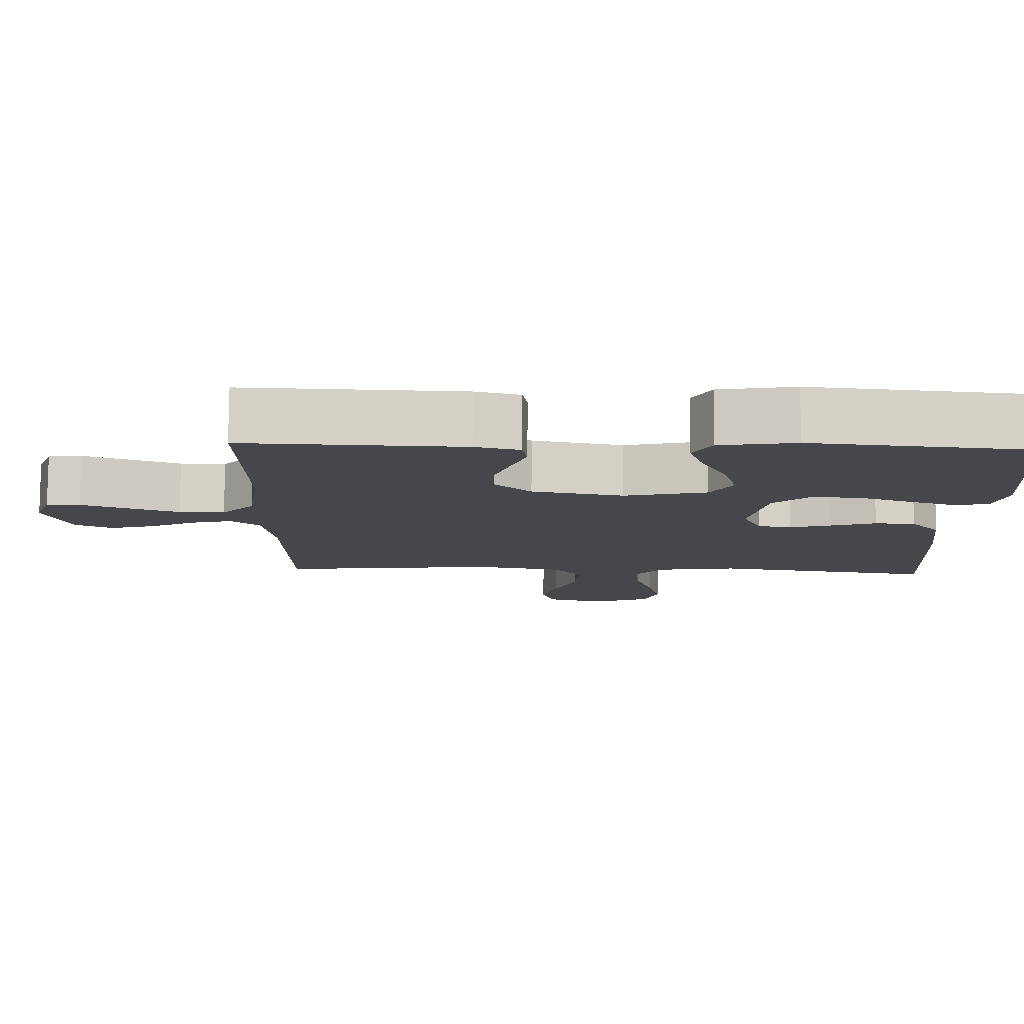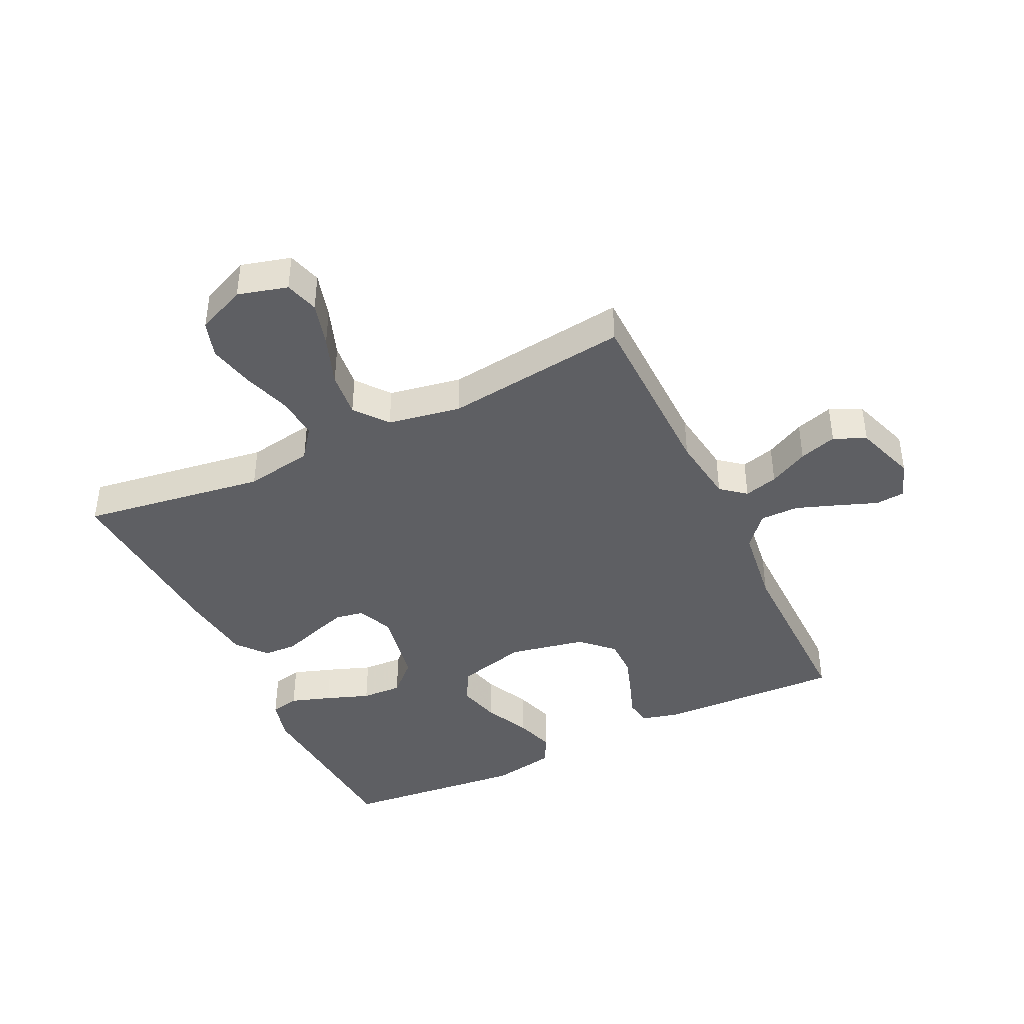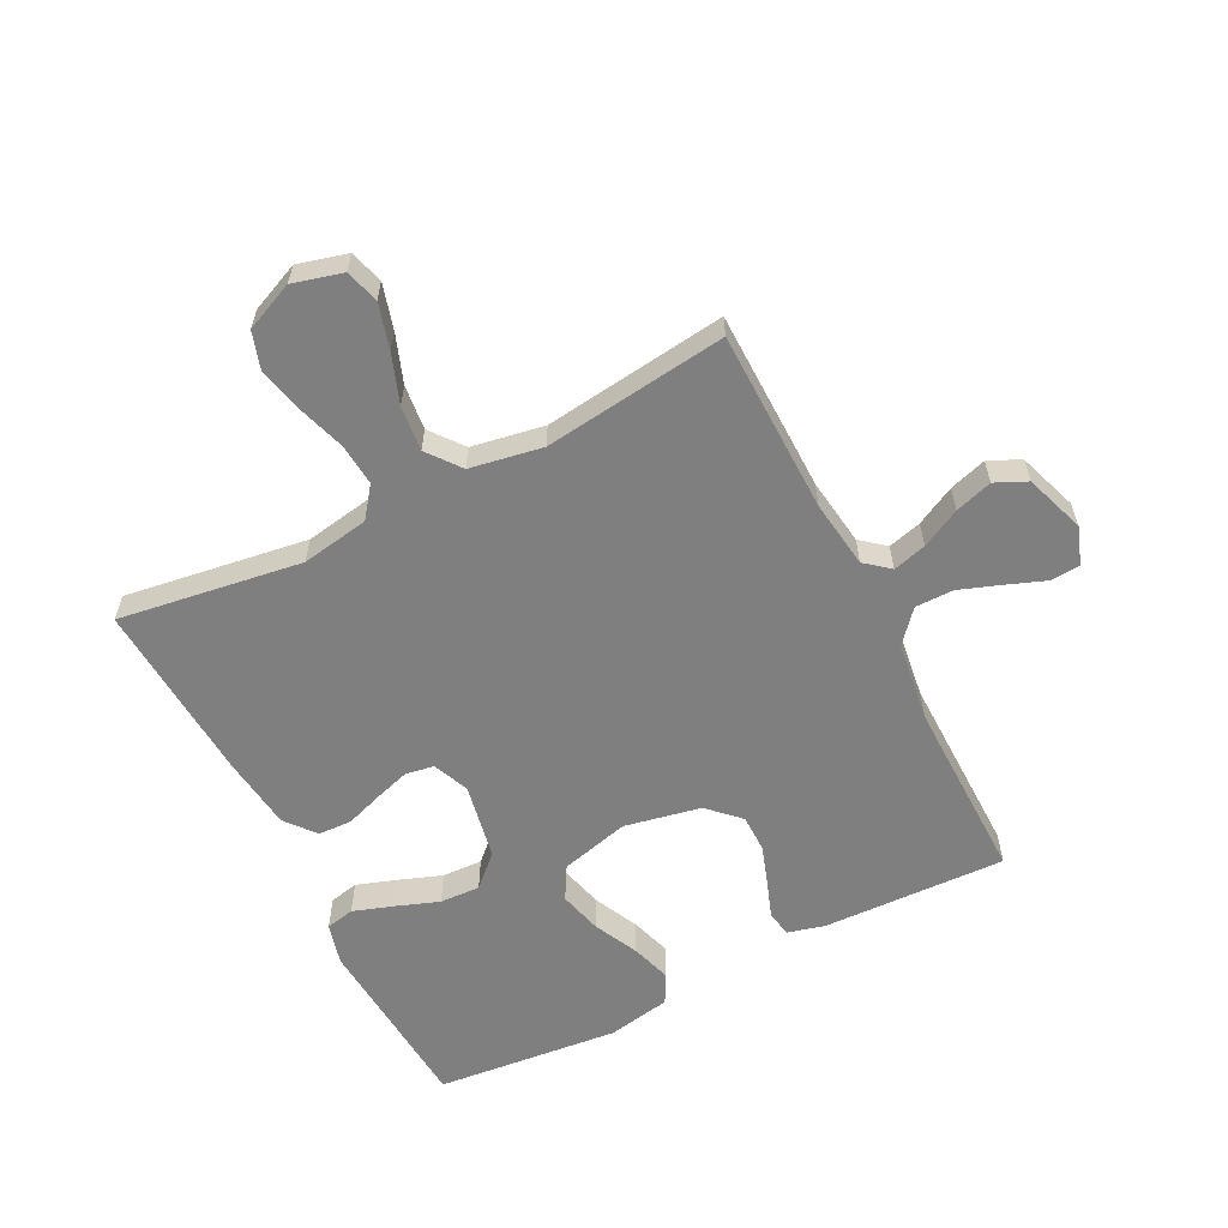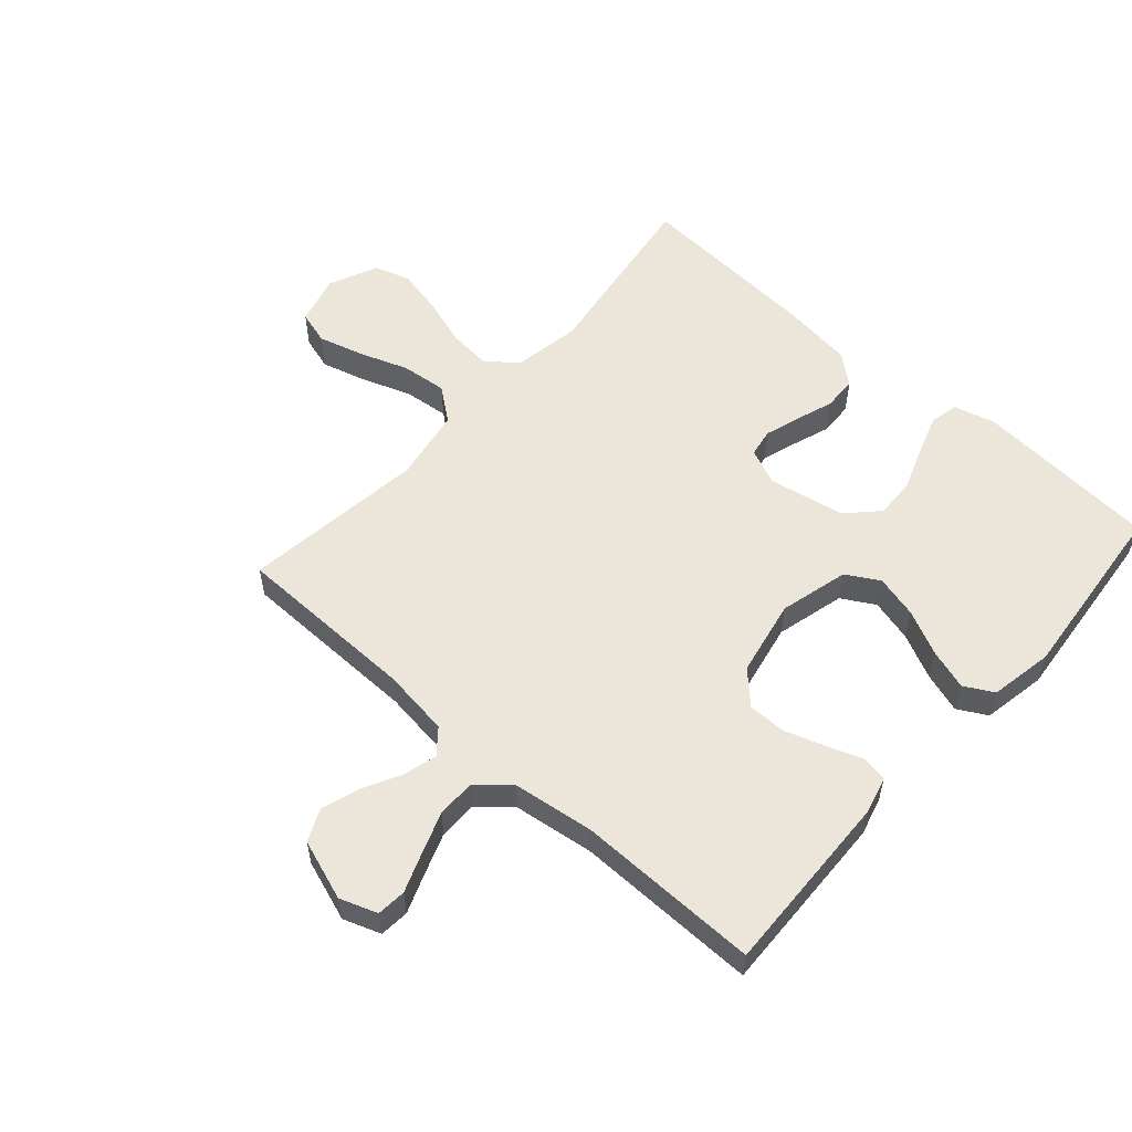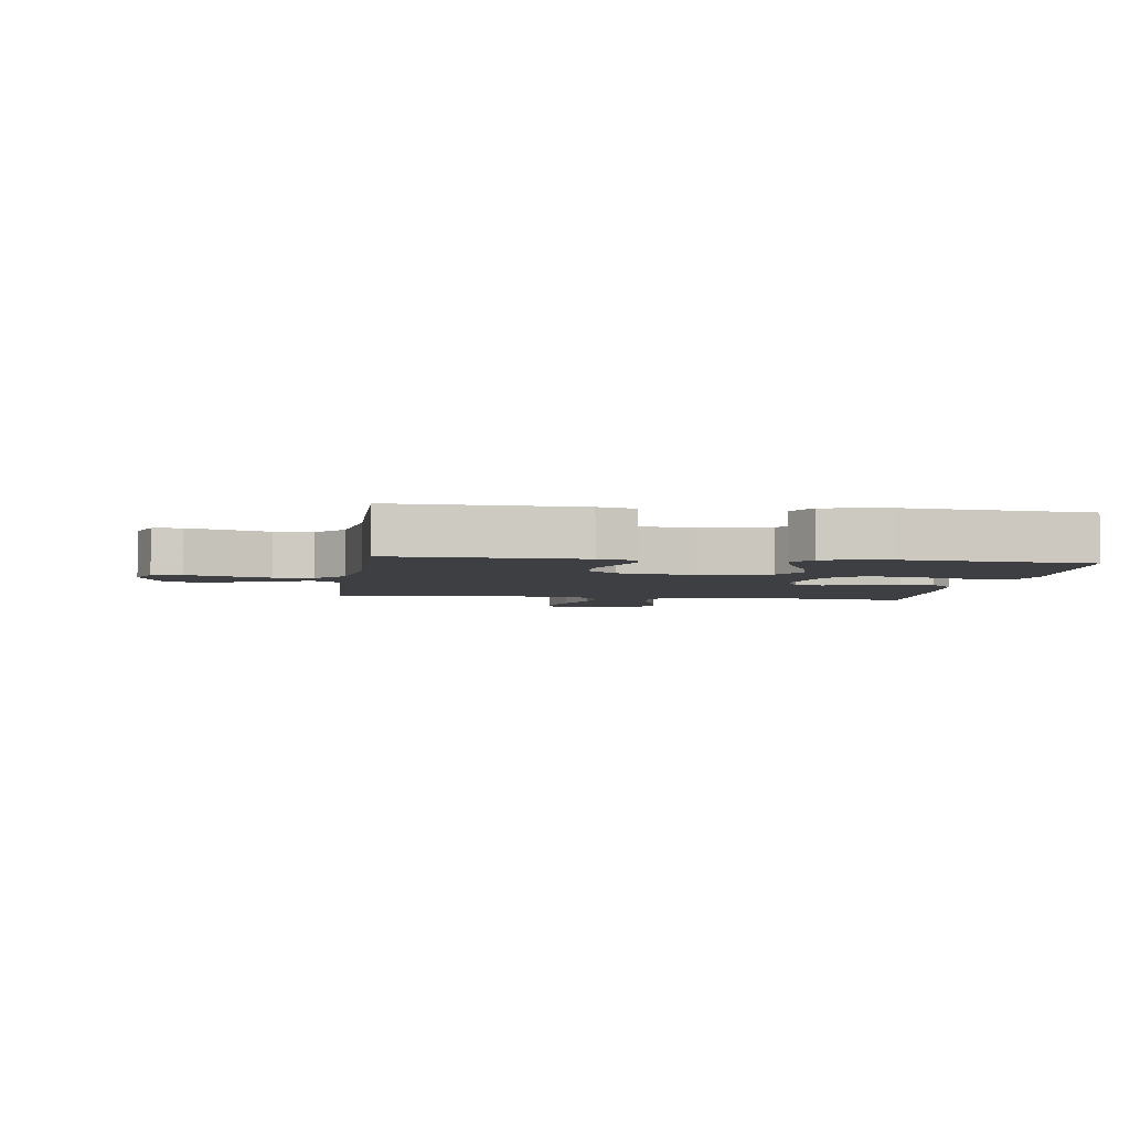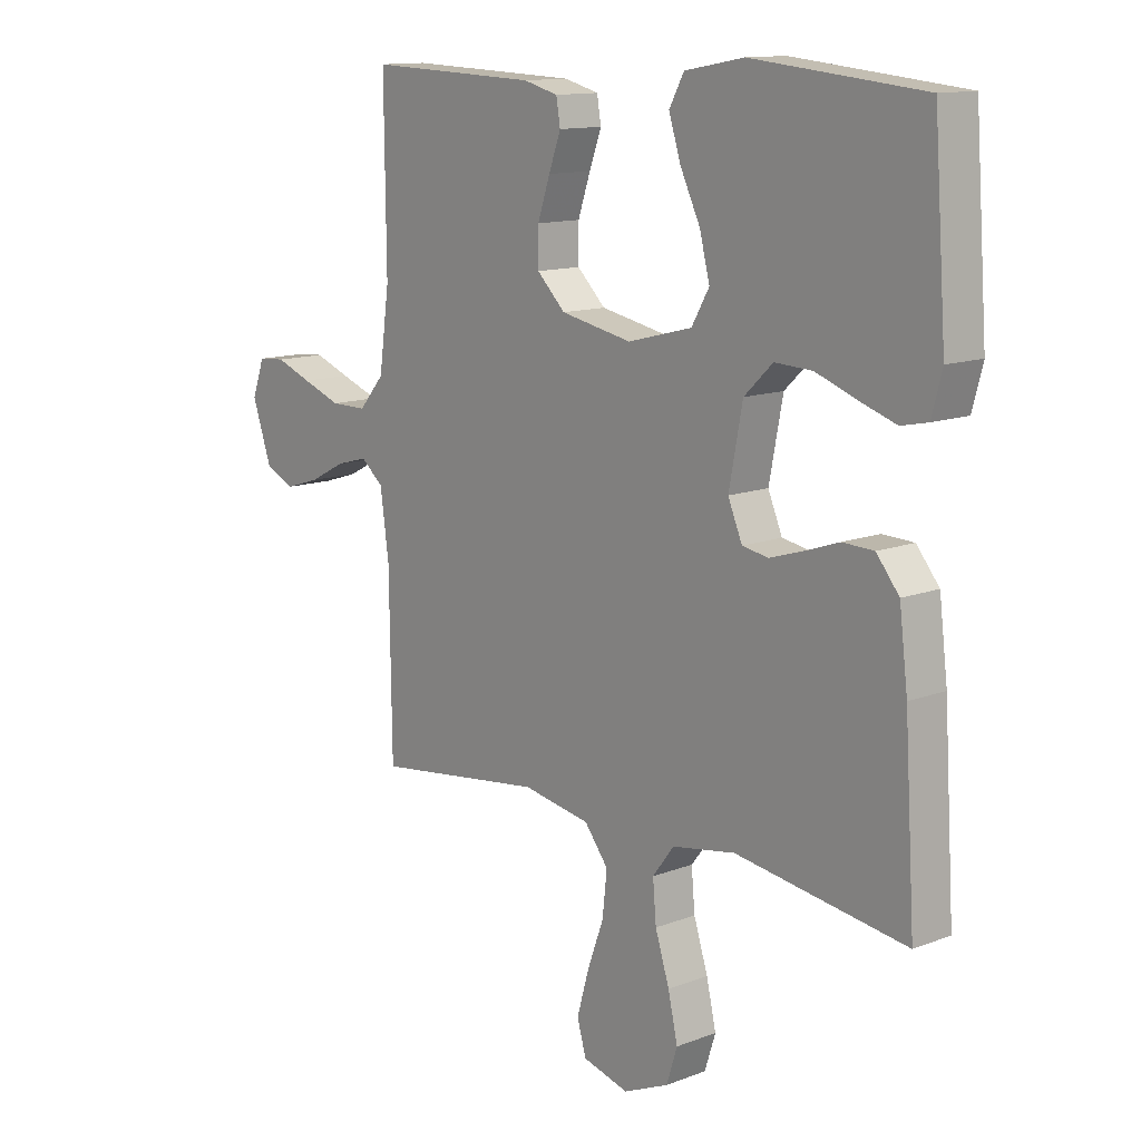
<metadata>
{"format":"obj","ext":"obj","renderer":"f3d","projection":"perspective","resolution":1024,"background":"white","views":[{"elev":79.8,"azim":0.5,"up":"+Z"},{"elev":-41.9,"azim":-154.3,"up":"+Y"},{"elev":-59.8,"azim":-153.0,"up":"+Y"},{"elev":56.0,"azim":-48.3,"up":"+Y"},{"elev":-3.8,"azim":-7.9,"up":"+Y"},{"elev":12.7,"azim":48.6,"up":"+Z"}]}
</metadata>
<code>
v -0.5 0.07 0.5
v -0.2 0.07 0.489
v -0.139 0.07 0.473
v -0.132 0.07 0.43
v -0.153 0.07 0.372
v -0.175 0.07 0.307
v -0.175 0.07 0.245
v -0.125 0.07 0.196
v 0 0.07 0.171
v 0.113 0.07 0.2
v 0.144 0.07 0.254
v 0.126 0.07 0.324
v 0.091 0.07 0.397
v 0.07 0.07 0.463
v 0.096 0.07 0.511
v 0.2 0.07 0.53
v 0.5 0.07 0.5
v 0.522 0.07 0.2
v 0.504 0.07 0.132
v 0.457 0.07 0.122
v 0.392 0.07 0.144
v 0.321 0.07 0.17
v 0.255 0.07 0.173
v 0.205 0.07 0.125
v 0.181 0.07 0
v 0.206 0.07 -0.059
v 0.252 0.07 -0.067
v 0.31 0.07 -0.049
v 0.371 0.07 -0.028
v 0.426 0.07 -0.03
v 0.466 0.07 -0.079
v 0.481 0.07 -0.2
v 0.5 0.07 -0.5
v 0.2 0.07 -0.456
v 0.089 0.07 -0.475
v 0.051 0.07 -0.525
v 0.057 0.07 -0.594
v 0.082 0.07 -0.672
v 0.099 0.07 -0.747
v 0.08 0.07 -0.807
v 0 0.07 -0.842
v -0.081 0.07 -0.82
v -0.097 0.07 -0.765
v -0.076 0.07 -0.691
v -0.047 0.07 -0.611
v -0.039 0.07 -0.537
v -0.081 0.07 -0.483
v -0.2 0.07 -0.462
v -0.5 0.07 -0.5
v -0.504 0.07 -0.2
v -0.519 0.07 -0.089
v -0.559 0.07 -0.056
v -0.614 0.07 -0.071
v -0.678 0.07 -0.104
v -0.739 0.07 -0.123
v -0.791 0.07 -0.099
v -0.825 0.07 0
v -0.803 0.07 0.061
v -0.755 0.07 0.065
v -0.692 0.07 0.041
v -0.623 0.07 0.016
v -0.56 0.07 0.016
v -0.515 0.07 0.068
v -0.497 0.07 0.2
v -0.5 0 0.5
v -0.2 0 0.489
v -0.139 0 0.473
v -0.132 0 0.43
v -0.153 0 0.372
v -0.175 0 0.307
v -0.175 0 0.245
v -0.125 0 0.196
v 0 0 0.171
v 0.113 0 0.2
v 0.144 0 0.254
v 0.126 0 0.324
v 0.091 0 0.397
v 0.07 0 0.463
v 0.096 0 0.511
v 0.2 0 0.53
v 0.5 0 0.5
v 0.522 0 0.2
v 0.504 0 0.132
v 0.457 0 0.122
v 0.392 0 0.144
v 0.321 0 0.17
v 0.255 0 0.173
v 0.205 0 0.125
v 0.181 0 0
v 0.206 0 -0.059
v 0.252 0 -0.067
v 0.31 0 -0.049
v 0.371 0 -0.028
v 0.426 0 -0.03
v 0.466 0 -0.079
v 0.481 0 -0.2
v 0.5 0 -0.5
v 0.2 0 -0.456
v 0.089 0 -0.475
v 0.051 0 -0.525
v 0.057 0 -0.594
v 0.082 0 -0.672
v 0.099 0 -0.747
v 0.08 0 -0.807
v 0 0 -0.842
v -0.081 0 -0.82
v -0.097 0 -0.765
v -0.076 0 -0.691
v -0.047 0 -0.611
v -0.039 0 -0.537
v -0.081 0 -0.483
v -0.2 0 -0.462
v -0.5 0 -0.5
v -0.504 0 -0.2
v -0.519 0 -0.089
v -0.559 0 -0.056
v -0.614 0 -0.071
v -0.678 0 -0.104
v -0.739 0 -0.123
v -0.791 0 -0.099
v -0.825 0 0
v -0.803 0 0.061
v -0.755 0 0.065
v -0.692 0 0.041
v -0.623 0 0.016
v -0.56 0 0.016
v -0.515 0 0.068
v -0.497 0 0.2
f 58 59 60
f 57 58 60
f 56 57 60
f 55 56 60
f 54 55 60
f 53 54 60
f 52 53 60 61
f 51 52 61 62
f 48 49 50
f 47 48 50 51
f 43 44 45
f 42 43 45
f 41 42 45
f 40 41 45
f 39 40 45
f 38 39 45
f 37 38 45
f 36 37 45 46
f 35 36 46 47
f 32 33 34
f 31 32 34
f 30 31 34
f 29 30 34
f 28 29 34
f 34 35 47
f 28 34 47
f 27 28 47
f 20 21 22
f 19 20 22
f 18 19 22
f 17 18 22
f 16 17 22
f 15 16 22
f 14 15 22
f 13 14 22
f 12 13 22
f 11 12 22 23
f 10 11 23 24
f 3 4 5
f 2 3 5
f 1 2 5
f 64 1 5
f 63 64 5 6
f 47 51 62
f 27 47 62
f 26 27 62
f 25 26 62 63
f 9 10 24 25
f 8 9 25 63
f 7 8 63
f 6 7 63
f 124 123 122
f 124 122 121
f 124 121 120
f 124 120 119
f 124 119 118
f 124 118 117
f 125 124 117 116
f 126 125 116 115
f 114 113 112
f 115 114 112 111
f 109 108 107
f 109 107 106
f 109 106 105
f 109 105 104
f 109 104 103
f 109 103 102
f 109 102 101
f 110 109 101 100
f 111 110 100 99
f 98 97 96
f 98 96 95
f 98 95 94
f 98 94 93
f 98 93 92
f 111 99 98
f 111 98 92
f 111 92 91
f 86 85 84
f 86 84 83
f 86 83 82
f 86 82 81
f 86 81 80
f 86 80 79
f 86 79 78
f 86 78 77
f 86 77 76
f 87 86 76 75
f 88 87 75 74
f 69 68 67
f 69 67 66
f 69 66 65
f 69 65 128
f 70 69 128 127
f 126 115 111
f 126 111 91
f 126 91 90
f 127 126 90 89
f 89 88 74 73
f 127 89 73 72
f 127 72 71
f 127 71 70
f 1 65 66 2
f 2 66 67 3
f 3 67 68 4
f 4 68 69 5
f 5 69 70 6
f 6 70 71 7
f 7 71 72 8
f 8 72 73 9
f 9 73 74 10
f 10 74 75 11
f 11 75 76 12
f 12 76 77 13
f 13 77 78 14
f 14 78 79 15
f 15 79 80 16
f 16 80 81 17
f 17 81 82 18
f 18 82 83 19
f 19 83 84 20
f 20 84 85 21
f 21 85 86 22
f 22 86 87 23
f 23 87 88 24
f 24 88 89 25
f 25 89 90 26
f 26 90 91 27
f 27 91 92 28
f 28 92 93 29
f 29 93 94 30
f 30 94 95 31
f 31 95 96 32
f 32 96 97 33
f 33 97 98 34
f 34 98 99 35
f 35 99 100 36
f 36 100 101 37
f 37 101 102 38
f 38 102 103 39
f 39 103 104 40
f 40 104 105 41
f 41 105 106 42
f 42 106 107 43
f 43 107 108 44
f 44 108 109 45
f 45 109 110 46
f 46 110 111 47
f 47 111 112 48
f 48 112 113 49
f 49 113 114 50
f 50 114 115 51
f 51 115 116 52
f 52 116 117 53
f 53 117 118 54
f 54 118 119 55
f 55 119 120 56
f 56 120 121 57
f 57 121 122 58
f 58 122 123 59
f 59 123 124 60
f 60 124 125 61
f 61 125 126 62
f 62 126 127 63
f 63 127 128 64
f 64 128 65 1

</code>
